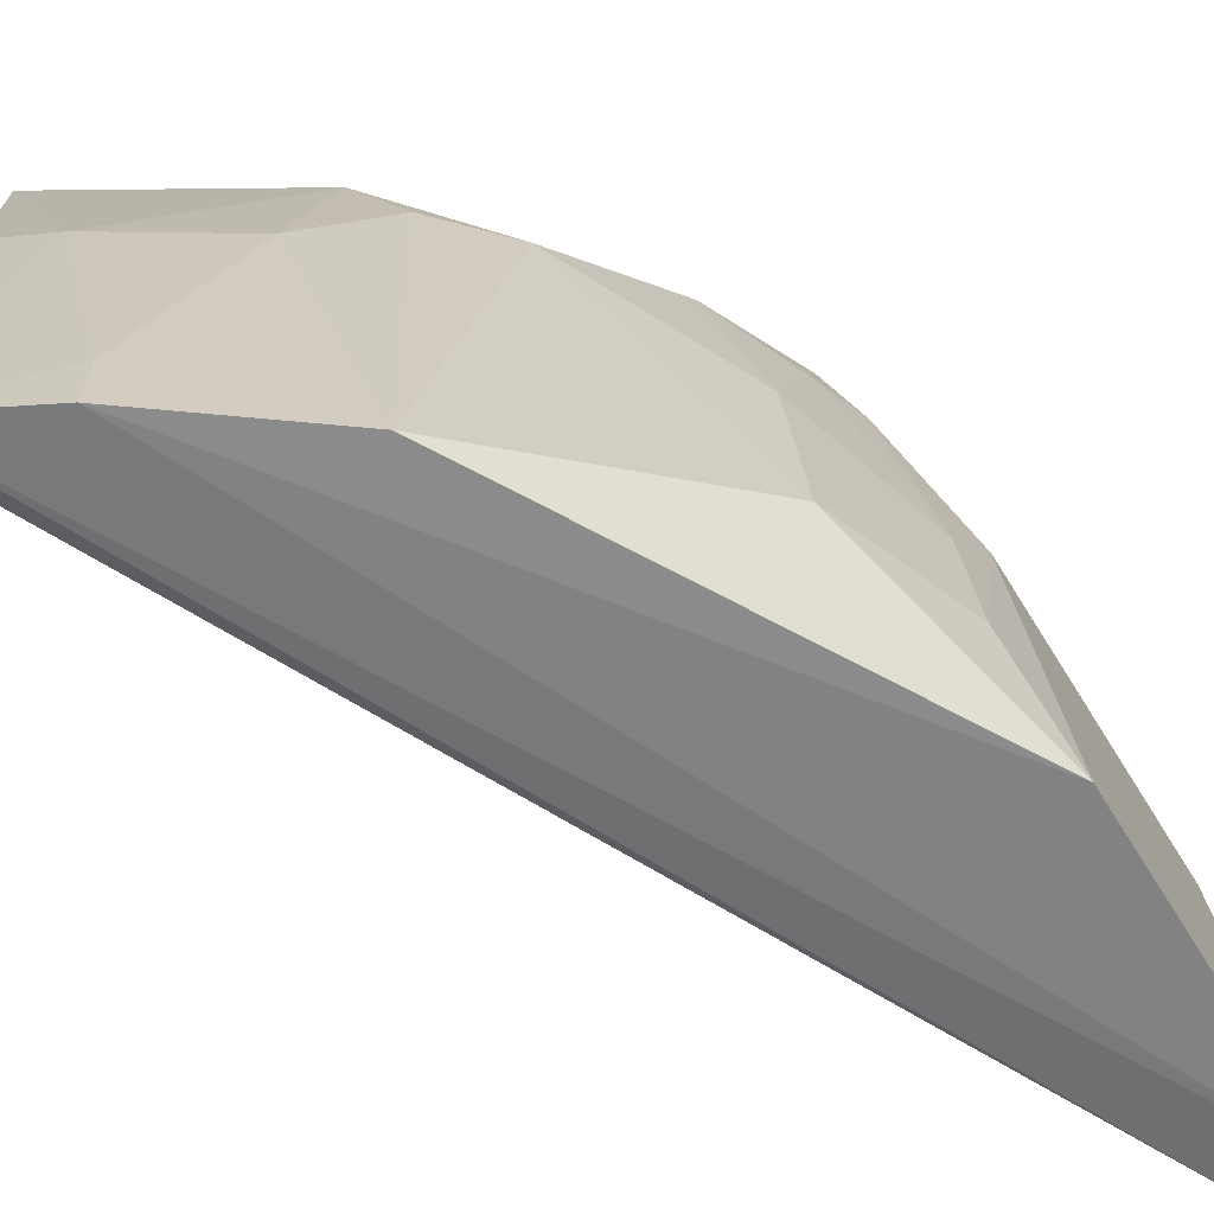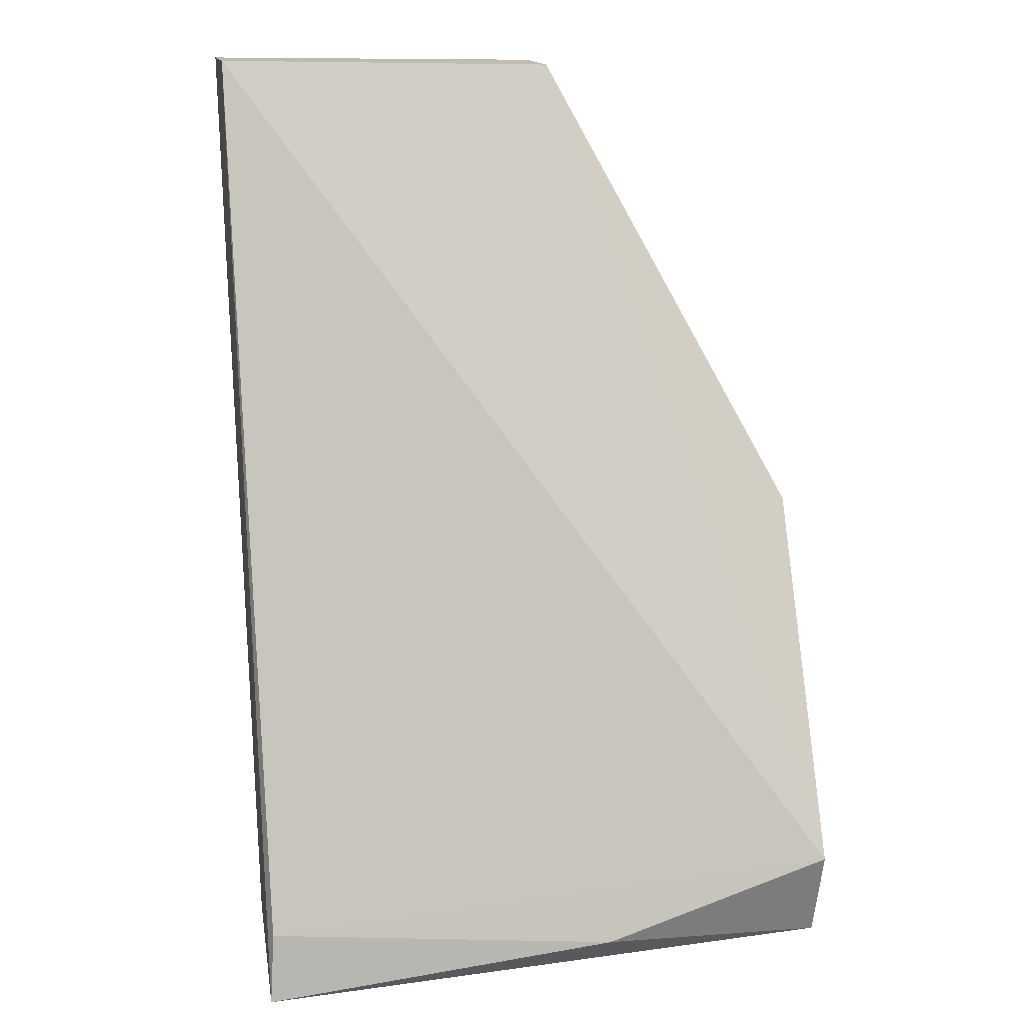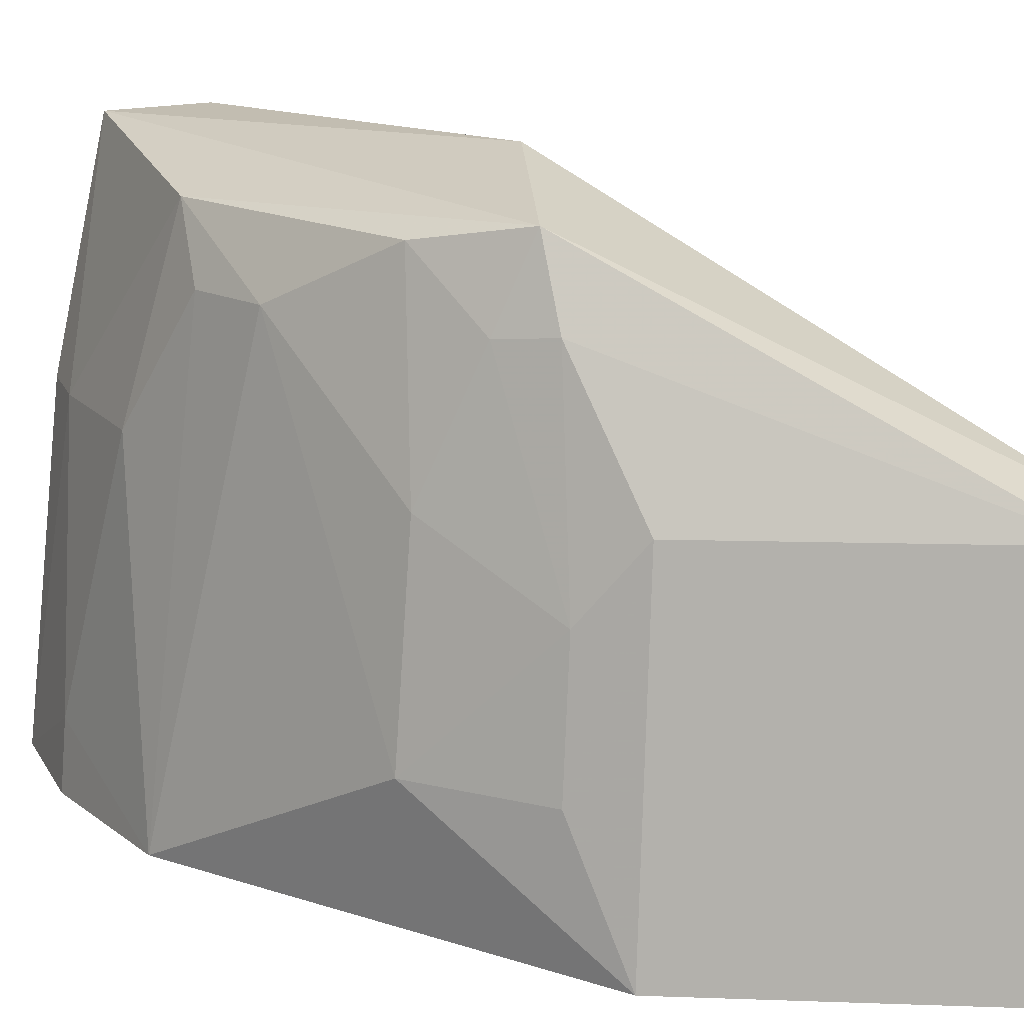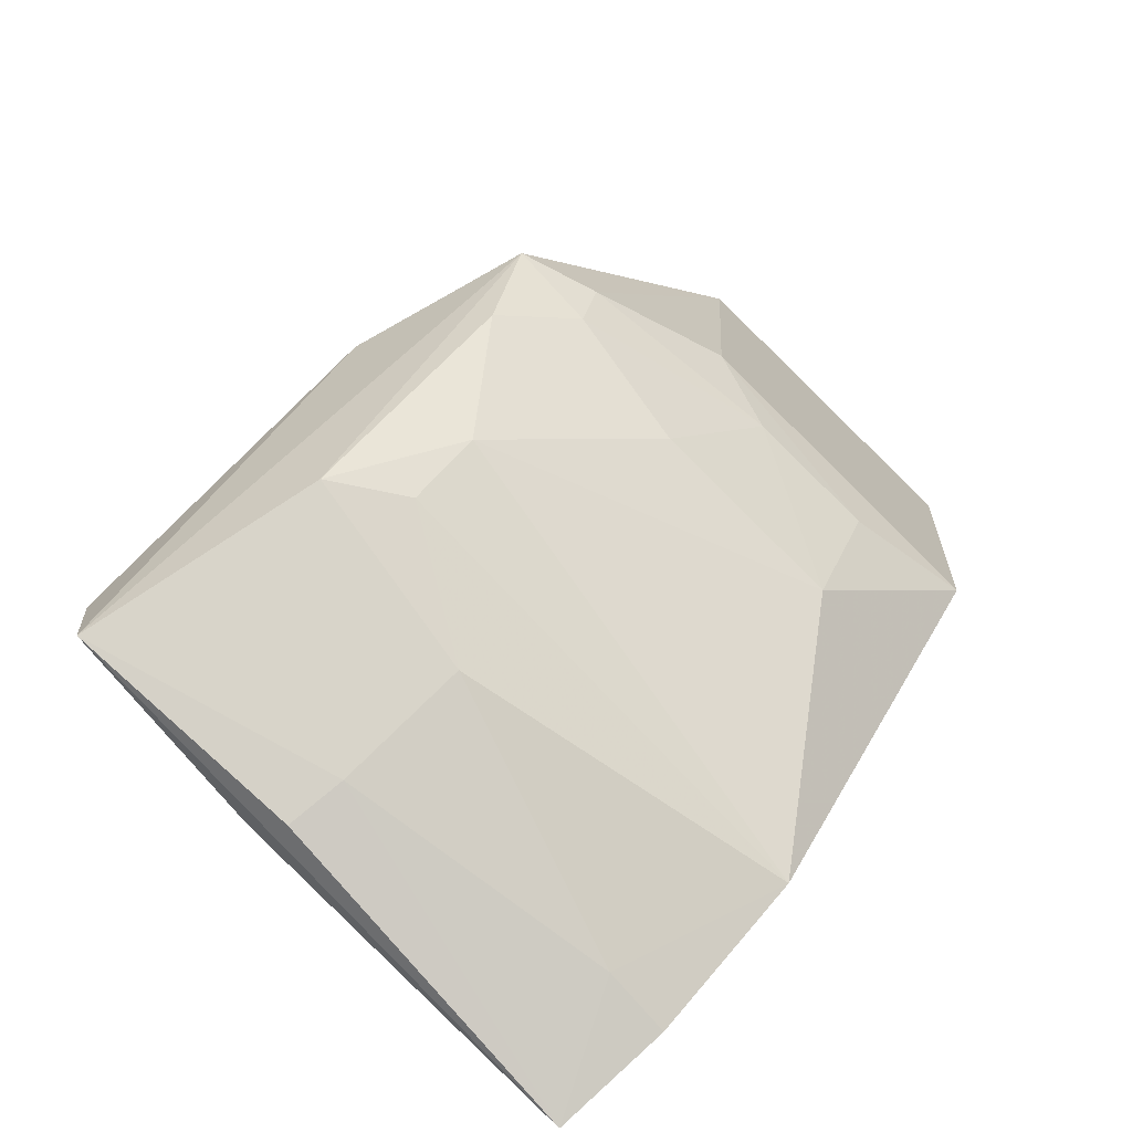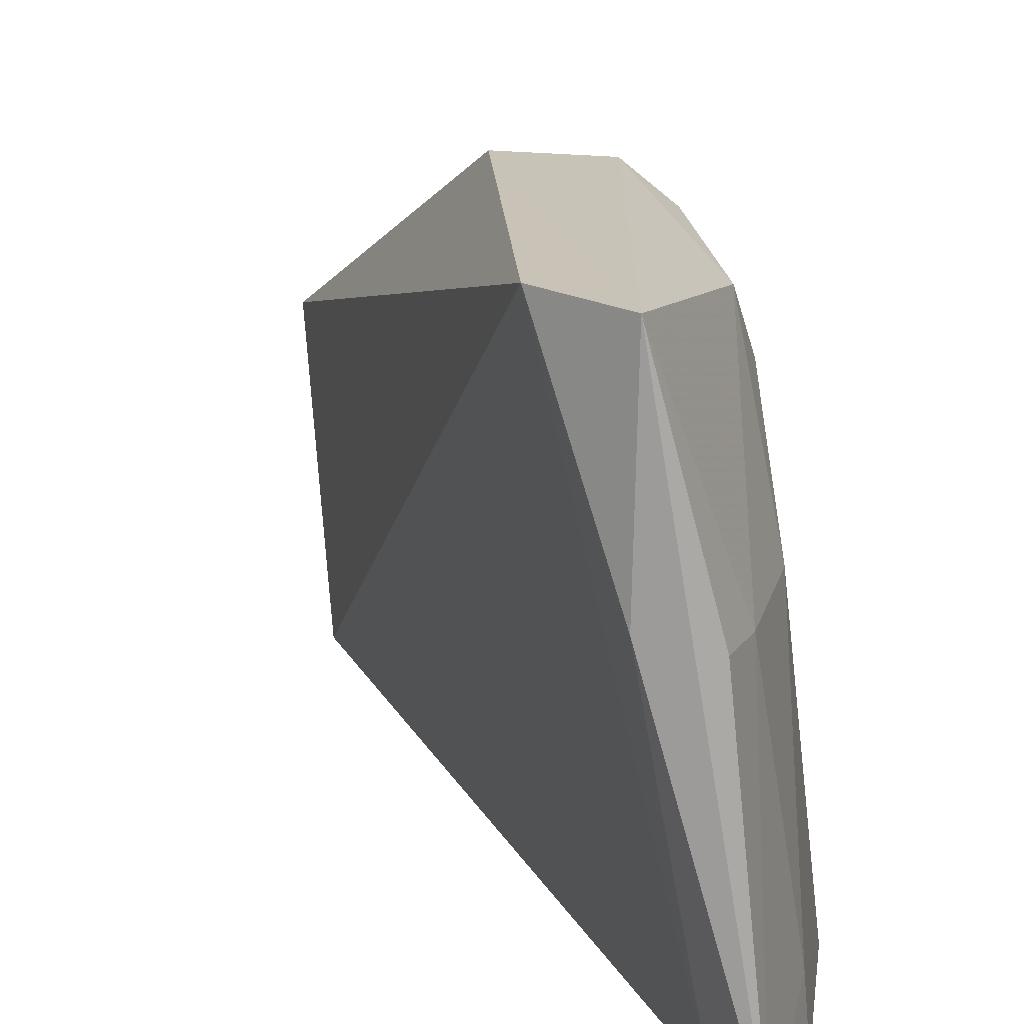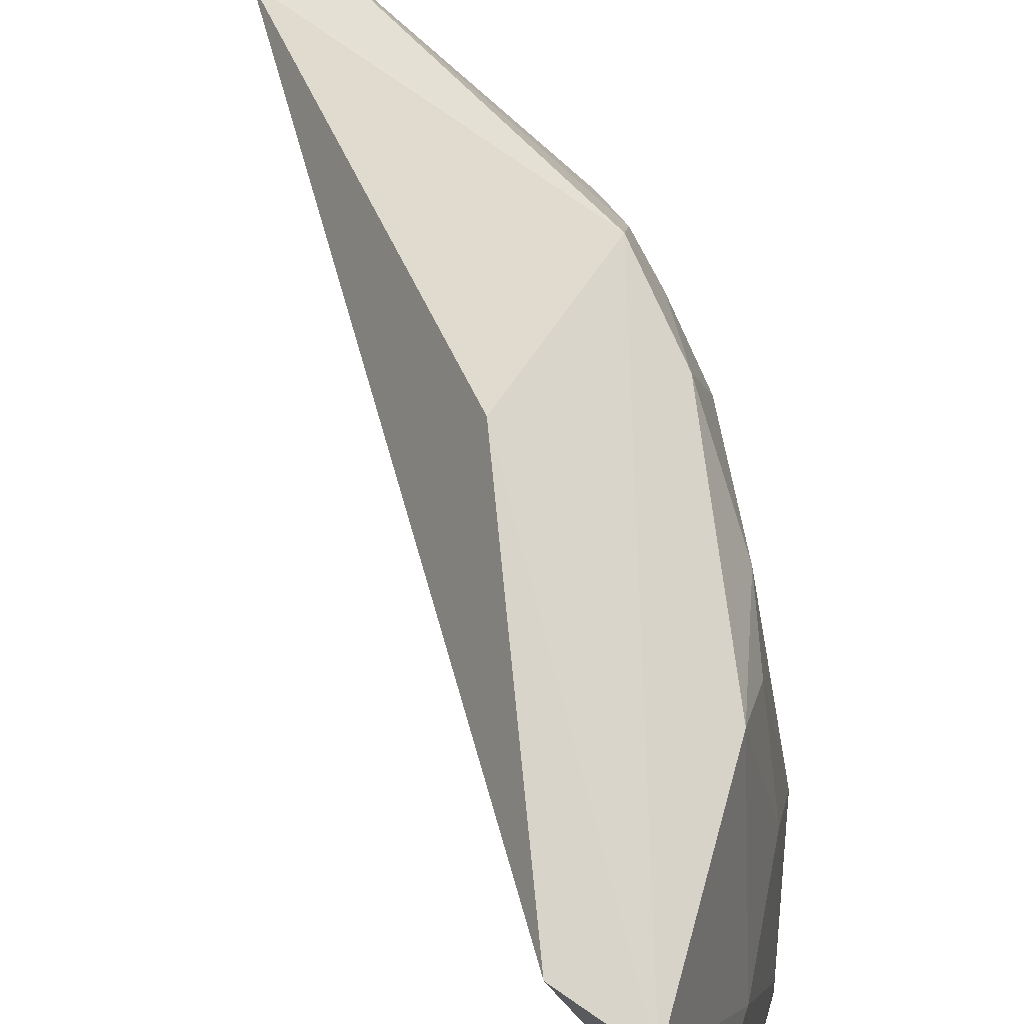
<metadata>
{"format":"obj","ext":"obj","renderer":"f3d","projection":"perspective","resolution":1024,"background":"white","views":[{"elev":-61.2,"azim":26.5,"up":"+Z"},{"elev":27.4,"azim":-97.6,"up":"+Y"},{"elev":15.9,"azim":90.6,"up":"+Z"},{"elev":-76.7,"azim":39.5,"up":"+Y"},{"elev":17.9,"azim":-49.6,"up":"+Z"},{"elev":74.7,"azim":-51.8,"up":"+Z"}]}
</metadata>
<code>
v 0.08513 -0.2022 0.2629
v 0.2019 -0.09363 0.1886
v 0.1762 -0.1093 0.3089
v 0.1864 -0.01971 0.2661
v 0.09285 -0.1949 0.1901
v 0.1997 -0.02215 0.2634
v 0.07489 -0.1722 0.3141
v 0.1443 -0.1794 0.1885
v 0.1948 -0.01835 0.1906
v 0.1942 -0.0914 0.2627
v 0.1252 -0.1723 0.3048
v 0.137 -0.1126 0.3163
v 0.08756 -0.2098 0.1887
v 0.2077 -0.02106 0.1891
v 0.1829 -0.1058 0.2923
v 0.07635 -0.1924 0.3127
v 0.1239 -0.1842 0.2621
v 0.07607 -0.1914 0.2659
v 0.1118 -0.2002 0.1877
v 0.1817 -0.1329 0.2178
v 0.09729 -0.1979 0.2622
v 0.1113 -0.199 0.2028
v 0.1952 -0.1055 0.2178
v 0.1497 -0.1564 0.2905
v 0.1921 -0.1043 0.2471
v 0.136 -0.169 0.2903
v 0.1655 -0.1312 0.3046
v 0.1771 -0.1301 0.262
v 0.1779 -0.1172 0.291
f 6 4 3
f 9 4 6
f 9 7 4
f 9 5 7
f 12 3 4
f 12 4 7
f 13 5 9
f 14 9 6
f 14 13 9
f 14 10 2
f 14 6 10
f 15 10 6
f 15 6 3
f 16 13 1
f 16 12 7
f 16 11 3
f 16 3 12
f 18 7 5
f 18 5 13
f 18 16 7
f 18 13 16
f 19 2 8
f 19 14 2
f 19 13 14
f 20 8 2
f 21 16 1
f 21 11 16
f 21 17 11
f 21 1 13
f 22 19 8
f 22 8 17
f 22 17 21
f 22 21 13
f 22 13 19
f 23 20 2
f 23 2 10
f 24 8 20
f 25 23 10
f 25 10 15
f 25 20 23
f 26 17 8
f 26 8 24
f 26 24 11
f 26 11 17
f 27 3 11
f 27 11 24
f 28 20 25
f 28 27 24
f 28 24 20
f 29 15 3
f 29 3 27
f 29 27 28
f 29 28 25
f 29 25 15

</code>
